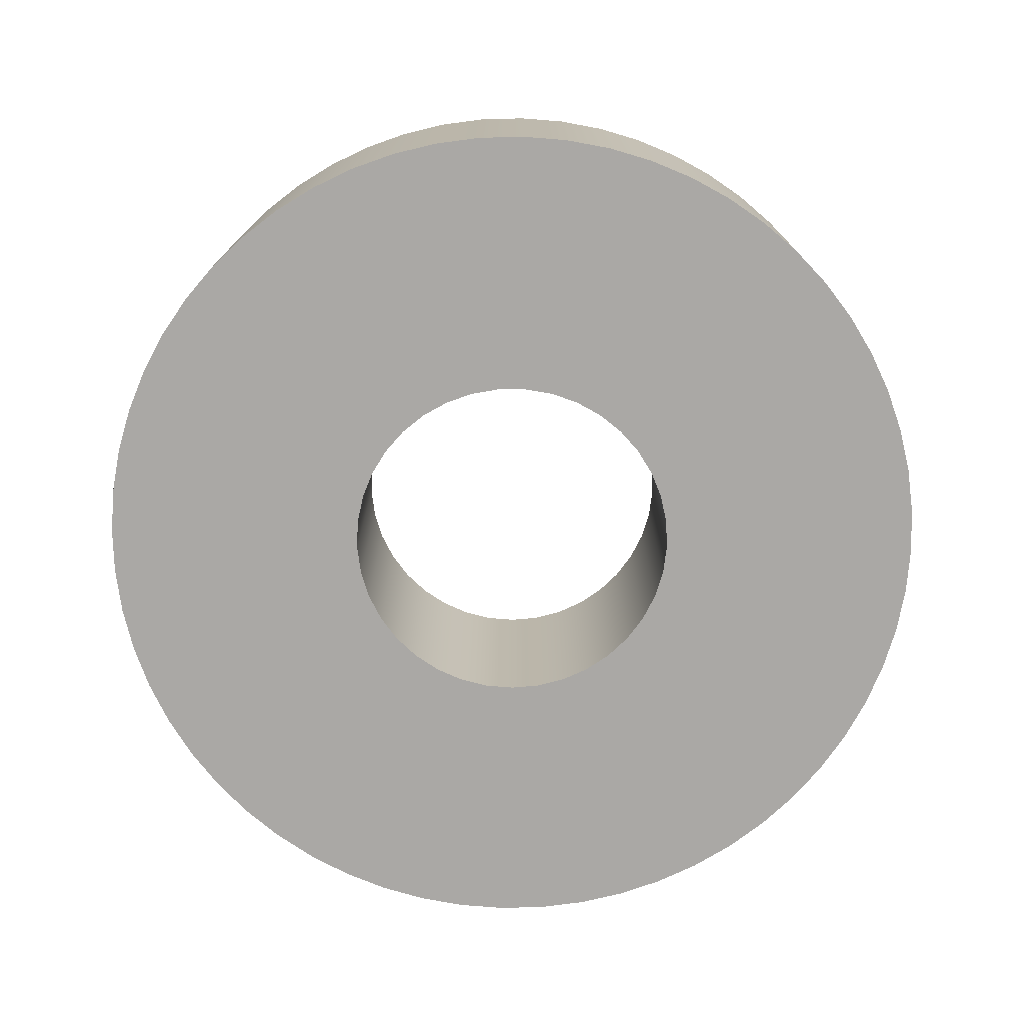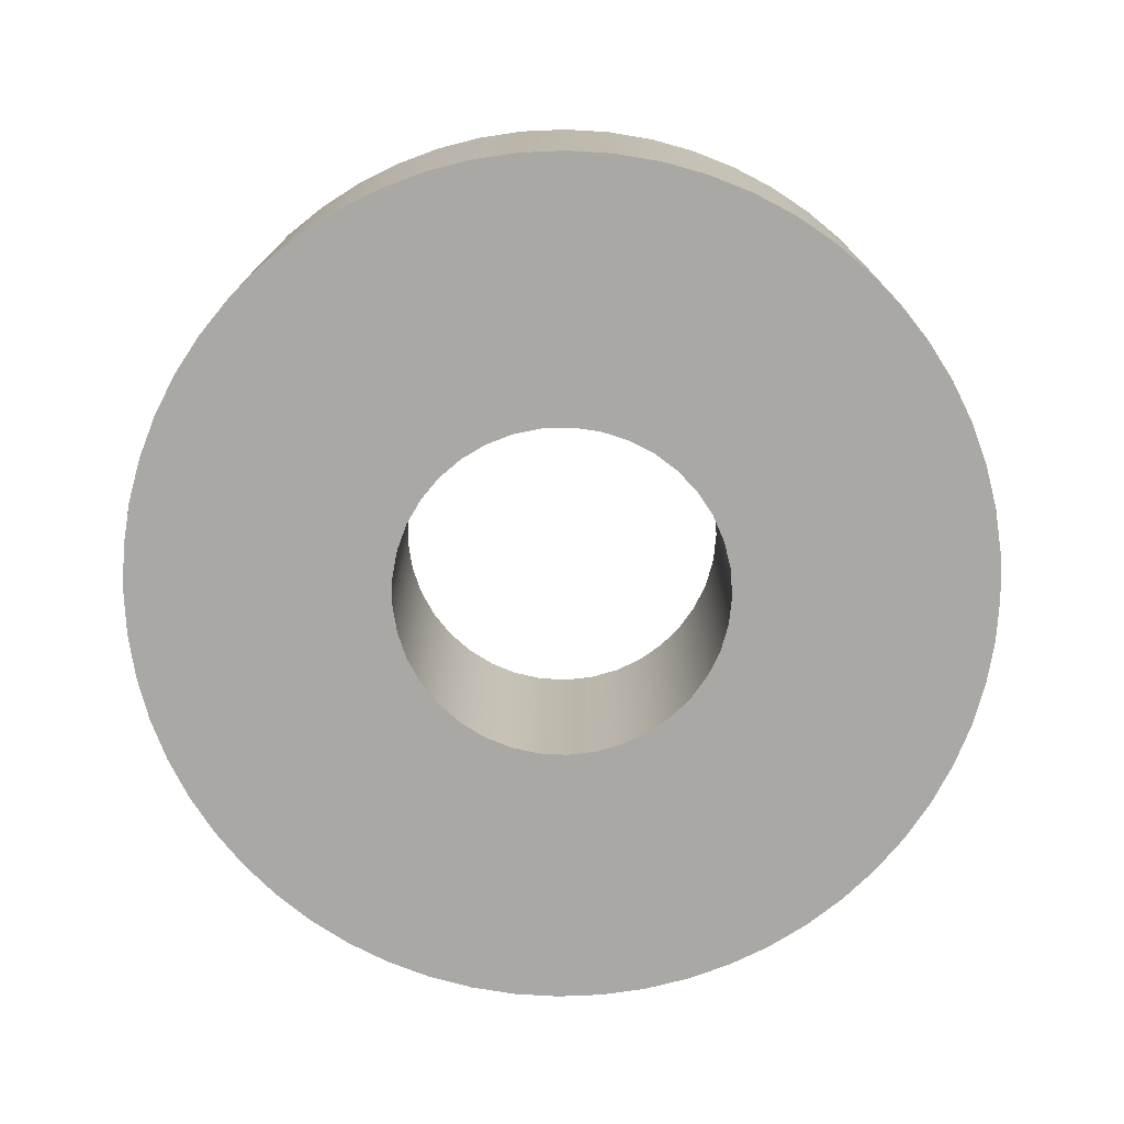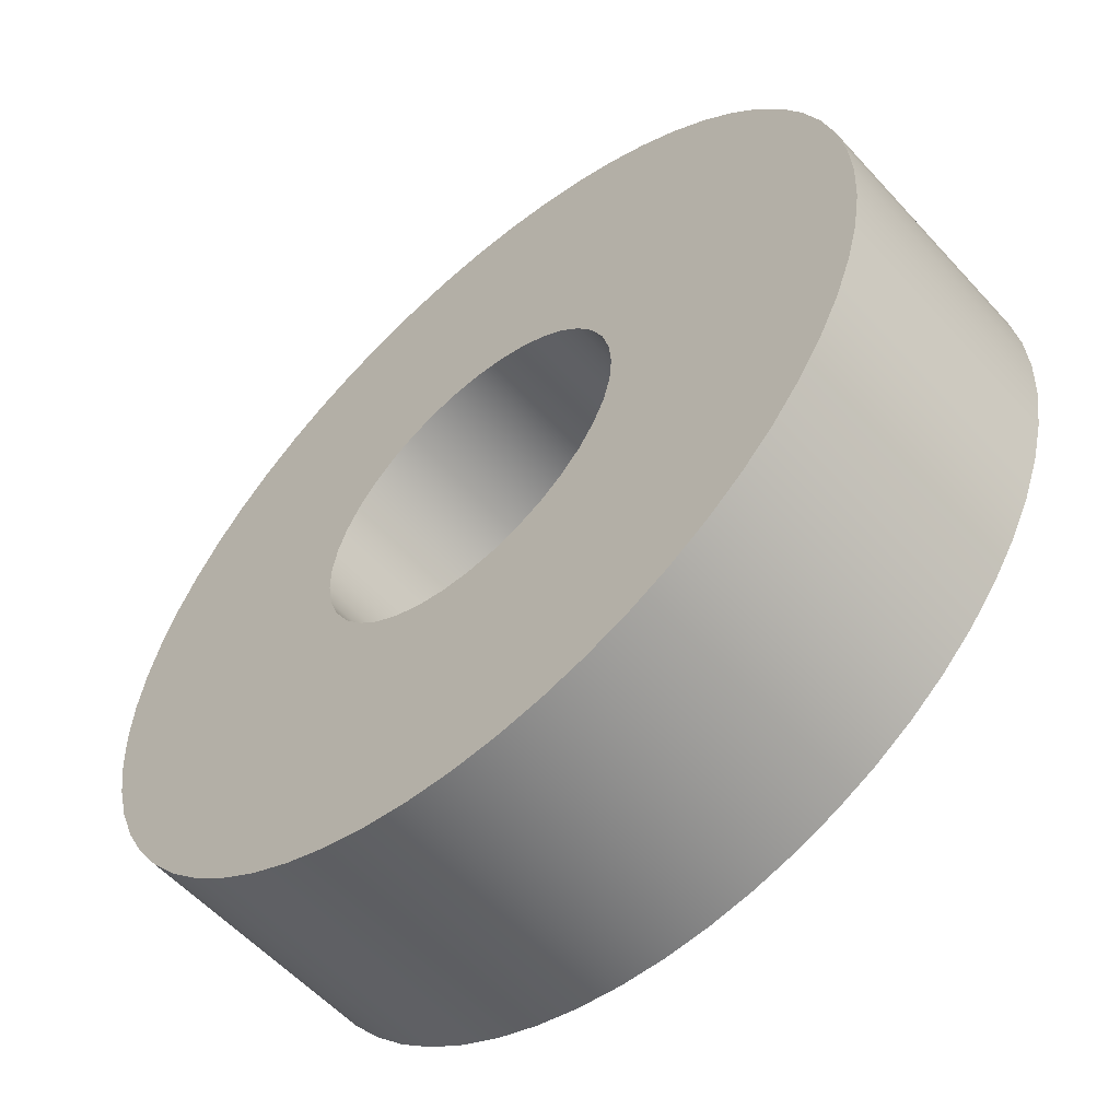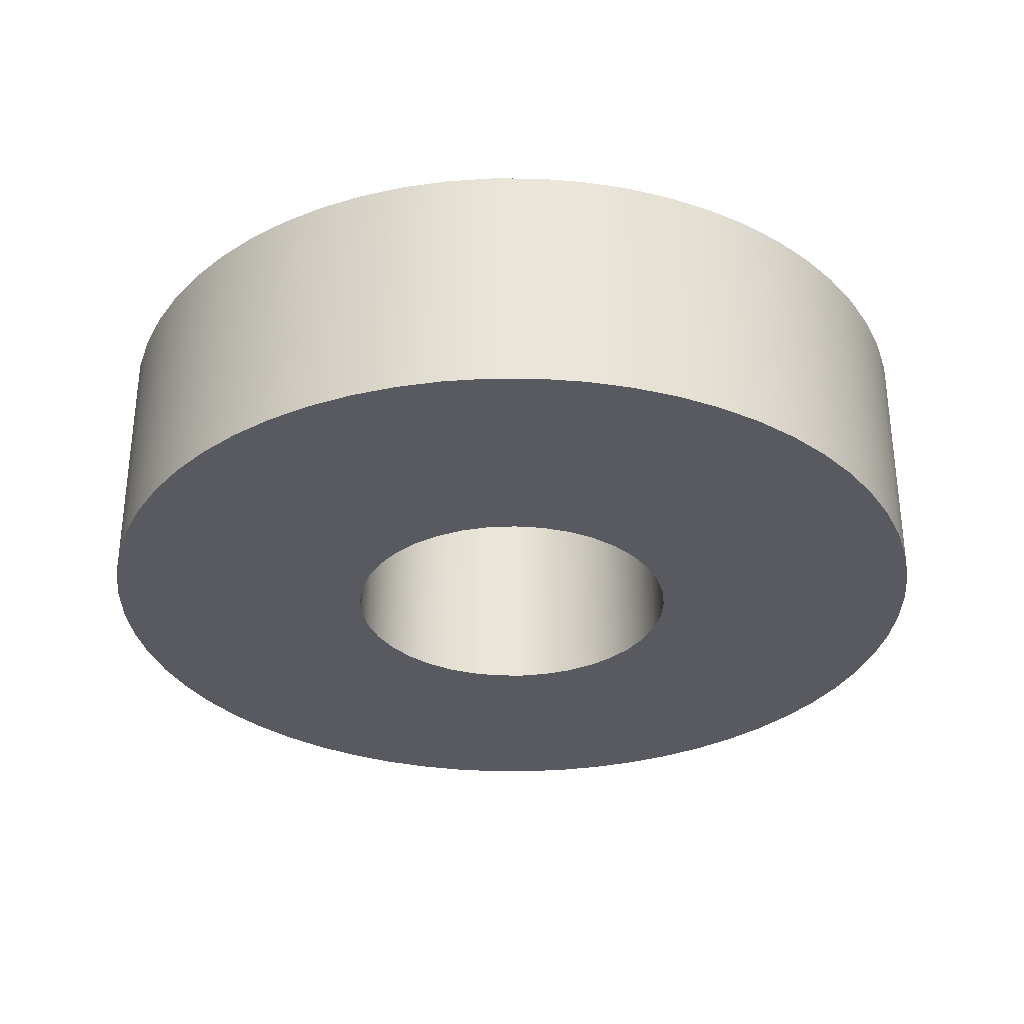
<metadata>
{"format":"obj","ext":"obj","renderer":"f3d","projection":"perspective","resolution":1024,"background":"white","views":[{"elev":-75.1,"azim":148.5,"up":"+Y"},{"elev":-74.9,"azim":23.5,"up":"+Y"},{"elev":-57.3,"azim":-138.2,"up":"+Z"},{"elev":-31.9,"azim":-81.4,"up":"+Y"}]}
</metadata>
<code>
v -0.55 0.8 6.736e-17
v -0.5421 0.8 0.09295
v -0.5186 0.8 0.1832
v -0.4802 0.8 0.2682
v -0.4279 0.8 0.3455
v -0.3634 0.8 0.4129
v -0.2884 0.8 0.4683
v -0.2051 0.8 0.5103
v -0.1159 0.8 0.5377
v -0.02334 0.8 0.5495
v 0.06986 0.8 0.5455
v 0.1611 0.8 0.5259
v 0.2476 0.8 0.4911
v 0.327 0.8 0.4422
v 0.3971 0.8 0.3806
v 0.4557 0.8 0.308
v 0.5012 0.8 0.2265
v 0.5323 0.8 0.1386
v 0.548 0.8 0.04664
v 0.548 0.8 -0.04664
v 0.5323 0.8 -0.1386
v 0.5012 0.8 -0.2265
v 0.4557 0.8 -0.308
v 0.3971 0.8 -0.3806
v 0.327 0.8 -0.4422
v 0.2476 0.8 -0.4911
v 0.1611 0.8 -0.5259
v 0.06986 0.8 -0.5455
v -0.02334 0.8 -0.5495
v -0.1159 0.8 -0.5377
v -0.2051 0.8 -0.5103
v -0.2884 0.8 -0.4683
v -0.3634 0.8 -0.4129
v -0.4279 0.8 -0.3455
v -0.4802 0.8 -0.2682
v -0.5186 0.8 -0.1832
v -0.5421 0.8 -0.09295
v -0.55 0 6.736e-17
v -0.5421 0 -0.09295
v -0.5186 0 -0.1832
v -0.4802 0 -0.2682
v -0.4279 0 -0.3455
v -0.3634 0 -0.4129
v -0.2884 0 -0.4683
v -0.2051 0 -0.5103
v -0.1159 0 -0.5377
v -0.02334 0 -0.5495
v 0.06986 0 -0.5455
v 0.1611 0 -0.5259
v 0.2476 0 -0.4911
v 0.327 0 -0.4422
v 0.3971 0 -0.3806
v 0.4557 0 -0.308
v 0.5012 0 -0.2265
v 0.5323 0 -0.1386
v 0.548 0 -0.04664
v 0.548 0 0.04664
v 0.5323 0 0.1386
v 0.5012 0 0.2265
v 0.4557 0 0.308
v 0.3971 0 0.3806
v 0.327 0 0.4422
v 0.2476 0 0.4911
v 0.1611 0 0.5259
v 0.06986 0 0.5455
v -0.02334 0 0.5495
v -0.1159 0 0.5377
v -0.2051 0 0.5103
v -0.2884 0 0.4683
v -0.3634 0 0.4129
v -0.4279 0 0.3455
v -0.4802 0 0.2682
v -0.5186 0 0.1832
v -0.5421 0 0.09295
v -0.55 0.8 6.736e-17
v -0.55 0 6.736e-17
v -1.417 0.8 1.735e-16
v -1.409 0.8 -0.1481
v -1.386 0.8 -0.2946
v -1.348 0.8 -0.4379
v -1.294 0.8 -0.5763
v -1.227 0.8 -0.7085
v -1.146 0.8 -0.8329
v -1.053 0.8 -0.9482
v -0.9482 0.8 -1.053
v -0.8329 0.8 -1.146
v -0.7085 0.8 -1.227
v -0.5763 0.8 -1.294
v -0.4379 0.8 -1.348
v -0.2946 0.8 -1.386
v -0.1481 0.8 -1.409
v 8.677e-17 0.8 -1.417
v 0.1481 0.8 -1.409
v 0.2946 0.8 -1.386
v 0.4379 0.8 -1.348
v 0.5763 0.8 -1.294
v 0.7085 0.8 -1.227
v 0.8329 0.8 -1.146
v 0.9482 0.8 -1.053
v 1.053 0.8 -0.9482
v 1.146 0.8 -0.8329
v 1.227 0.8 -0.7085
v 1.294 0.8 -0.5763
v 1.348 0.8 -0.4379
v 1.386 0.8 -0.2946
v 1.409 0.8 -0.1481
v 1.417 0.8 0
v 1.409 0.8 0.1481
v 1.386 0.8 0.2946
v 1.348 0.8 0.4379
v 1.294 0.8 0.5763
v 1.227 0.8 0.7085
v 1.146 0.8 0.8329
v 1.053 0.8 0.9482
v 0.9482 0.8 1.053
v 0.8329 0.8 1.146
v 0.7085 0.8 1.227
v 0.5763 0.8 1.294
v 0.4379 0.8 1.348
v 0.2946 0.8 1.386
v 0.1481 0.8 1.409
v 8.677e-17 0.8 1.417
v -0.1481 0.8 1.409
v -0.2946 0.8 1.386
v -0.4379 0.8 1.348
v -0.5763 0.8 1.294
v -0.7085 0.8 1.227
v -0.8329 0.8 1.146
v -0.9482 0.8 1.053
v -1.053 0.8 0.9482
v -1.146 0.8 0.8329
v -1.227 0.8 0.7085
v -1.294 0.8 0.5763
v -1.348 0.8 0.4379
v -1.386 0.8 0.2946
v -1.409 0.8 0.1481
v -1.417 0 1.735e-16
v -1.409 0 0.1481
v -1.386 0 0.2946
v -1.348 0 0.4379
v -1.294 0 0.5763
v -1.227 0 0.7085
v -1.146 0 0.8329
v -1.053 0 0.9482
v -0.9482 0 1.053
v -0.8329 0 1.146
v -0.7085 0 1.227
v -0.5763 0 1.294
v -0.4379 0 1.348
v -0.2946 0 1.386
v -0.1481 0 1.409
v 8.677e-17 0 1.417
v 0.1481 0 1.409
v 0.2946 0 1.386
v 0.4379 0 1.348
v 0.5763 0 1.294
v 0.7085 0 1.227
v 0.8329 0 1.146
v 0.9482 0 1.053
v 1.053 0 0.9482
v 1.146 0 0.8329
v 1.227 0 0.7085
v 1.294 0 0.5763
v 1.348 0 0.4379
v 1.386 0 0.2946
v 1.409 0 0.1481
v 1.417 0 0
v 1.409 0 -0.1481
v 1.386 0 -0.2946
v 1.348 0 -0.4379
v 1.294 0 -0.5763
v 1.227 0 -0.7085
v 1.146 0 -0.8329
v 1.053 0 -0.9482
v 0.9482 0 -1.053
v 0.8329 0 -1.146
v 0.7085 0 -1.227
v 0.5763 0 -1.294
v 0.4379 0 -1.348
v 0.2946 0 -1.386
v 0.1481 0 -1.409
v 8.677e-17 0 -1.417
v -0.1481 0 -1.409
v -0.2946 0 -1.386
v -0.4379 0 -1.348
v -0.5763 0 -1.294
v -0.7085 0 -1.227
v -0.8329 0 -1.146
v -0.9482 0 -1.053
v -1.053 0 -0.9482
v -1.146 0 -0.8329
v -1.227 0 -0.7085
v -1.294 0 -0.5763
v -1.348 0 -0.4379
v -1.386 0 -0.2946
v -1.409 0 -0.1481
v -1.417 0 1.735e-16
v -1.417 0.8 1.735e-16
v -0.55 0.8 6.736e-17
v -0.5421 0.8 -0.09295
v -0.5186 0.8 -0.1832
v -0.4802 0.8 -0.2682
v -0.4279 0.8 -0.3455
v -0.3634 0.8 -0.4129
v -0.2884 0.8 -0.4683
v -0.2051 0.8 -0.5103
v -0.1159 0.8 -0.5377
v -0.02334 0.8 -0.5495
v 0.06986 0.8 -0.5455
v 0.1611 0.8 -0.5259
v 0.2476 0.8 -0.4911
v 0.327 0.8 -0.4422
v 0.3971 0.8 -0.3806
v 0.4557 0.8 -0.308
v 0.5012 0.8 -0.2265
v 0.5323 0.8 -0.1386
v 0.548 0.8 -0.04664
v 0.548 0.8 0.04664
v 0.5323 0.8 0.1386
v 0.5012 0.8 0.2265
v 0.4557 0.8 0.308
v 0.3971 0.8 0.3806
v 0.327 0.8 0.4422
v 0.2476 0.8 0.4911
v 0.1611 0.8 0.5259
v 0.06986 0.8 0.5455
v -0.02334 0.8 0.5495
v -0.1159 0.8 0.5377
v -0.2051 0.8 0.5103
v -0.2884 0.8 0.4683
v -0.3634 0.8 0.4129
v -0.4279 0.8 0.3455
v -0.4802 0.8 0.2682
v -0.5186 0.8 0.1832
v -0.5421 0.8 0.09295
v -1.417 0.8 1.735e-16
v -1.409 0.8 0.1481
v -1.386 0.8 0.2946
v -1.348 0.8 0.4379
v -1.294 0.8 0.5763
v -1.227 0.8 0.7085
v -1.146 0.8 0.8329
v -1.053 0.8 0.9482
v -0.9482 0.8 1.053
v -0.8329 0.8 1.146
v -0.7085 0.8 1.227
v -0.5763 0.8 1.294
v -0.4379 0.8 1.348
v -0.2946 0.8 1.386
v -0.1481 0.8 1.409
v 8.677e-17 0.8 1.417
v 0.1481 0.8 1.409
v 0.2946 0.8 1.386
v 0.4379 0.8 1.348
v 0.5763 0.8 1.294
v 0.7085 0.8 1.227
v 0.8329 0.8 1.146
v 0.9482 0.8 1.053
v 1.053 0.8 0.9482
v 1.146 0.8 0.8329
v 1.227 0.8 0.7085
v 1.294 0.8 0.5763
v 1.348 0.8 0.4379
v 1.386 0.8 0.2946
v 1.409 0.8 0.1481
v 1.417 0.8 0
v 1.409 0.8 -0.1481
v 1.386 0.8 -0.2946
v 1.348 0.8 -0.4379
v 1.294 0.8 -0.5763
v 1.227 0.8 -0.7085
v 1.146 0.8 -0.8329
v 1.053 0.8 -0.9482
v 0.9482 0.8 -1.053
v 0.8329 0.8 -1.146
v 0.7085 0.8 -1.227
v 0.5763 0.8 -1.294
v 0.4379 0.8 -1.348
v 0.2946 0.8 -1.386
v 0.1481 0.8 -1.409
v 8.677e-17 0.8 -1.417
v -0.1481 0.8 -1.409
v -0.2946 0.8 -1.386
v -0.4379 0.8 -1.348
v -0.5763 0.8 -1.294
v -0.7085 0.8 -1.227
v -0.8329 0.8 -1.146
v -0.9482 0.8 -1.053
v -1.053 0.8 -0.9482
v -1.146 0.8 -0.8329
v -1.227 0.8 -0.7085
v -1.294 0.8 -0.5763
v -1.348 0.8 -0.4379
v -1.386 0.8 -0.2946
v -1.409 0.8 -0.1481
v -0.55 0 6.736e-17
v -0.5421 0 0.09295
v -0.5186 0 0.1832
v -0.4802 0 0.2682
v -0.4279 0 0.3455
v -0.3634 0 0.4129
v -0.2884 0 0.4683
v -0.2051 0 0.5103
v -0.1159 0 0.5377
v -0.02334 0 0.5495
v 0.06986 0 0.5455
v 0.1611 0 0.5259
v 0.2476 0 0.4911
v 0.327 0 0.4422
v 0.3971 0 0.3806
v 0.4557 0 0.308
v 0.5012 0 0.2265
v 0.5323 0 0.1386
v 0.548 0 0.04664
v 0.548 0 -0.04664
v 0.5323 0 -0.1386
v 0.5012 0 -0.2265
v 0.4557 0 -0.308
v 0.3971 0 -0.3806
v 0.327 0 -0.4422
v 0.2476 0 -0.4911
v 0.1611 0 -0.5259
v 0.06986 0 -0.5455
v -0.02334 0 -0.5495
v -0.1159 0 -0.5377
v -0.2051 0 -0.5103
v -0.2884 0 -0.4683
v -0.3634 0 -0.4129
v -0.4279 0 -0.3455
v -0.4802 0 -0.2682
v -0.5186 0 -0.1832
v -0.5421 0 -0.09295
v -1.417 0 1.735e-16
v -1.409 0 -0.1481
v -1.386 0 -0.2946
v -1.348 0 -0.4379
v -1.294 0 -0.5763
v -1.227 0 -0.7085
v -1.146 0 -0.8329
v -1.053 0 -0.9482
v -0.9482 0 -1.053
v -0.8329 0 -1.146
v -0.7085 0 -1.227
v -0.5763 0 -1.294
v -0.4379 0 -1.348
v -0.2946 0 -1.386
v -0.1481 0 -1.409
v 8.677e-17 0 -1.417
v 0.1481 0 -1.409
v 0.2946 0 -1.386
v 0.4379 0 -1.348
v 0.5763 0 -1.294
v 0.7085 0 -1.227
v 0.8329 0 -1.146
v 0.9482 0 -1.053
v 1.053 0 -0.9482
v 1.146 0 -0.8329
v 1.227 0 -0.7085
v 1.294 0 -0.5763
v 1.348 0 -0.4379
v 1.386 0 -0.2946
v 1.409 0 -0.1481
v 1.417 0 0
v 1.409 0 0.1481
v 1.386 0 0.2946
v 1.348 0 0.4379
v 1.294 0 0.5763
v 1.227 0 0.7085
v 1.146 0 0.8329
v 1.053 0 0.9482
v 0.9482 0 1.053
v 0.8329 0 1.146
v 0.7085 0 1.227
v 0.5763 0 1.294
v 0.4379 0 1.348
v 0.2946 0 1.386
v 0.1481 0 1.409
v 8.677e-17 0 1.417
v -0.1481 0 1.409
v -0.2946 0 1.386
v -0.4379 0 1.348
v -0.5763 0 1.294
v -0.7085 0 1.227
v -0.8329 0 1.146
v -0.9482 0 1.053
v -1.053 0 0.9482
v -1.146 0 0.8329
v -1.227 0 0.7085
v -1.294 0 0.5763
v -1.348 0 0.4379
v -1.386 0 0.2946
v -1.409 0 0.1481
g 662a0b10-e2dc-11ea-a3a7-54bf646e7e1f
f 2 74 1
f 1 74 76
f 75 38 37
f 37 38 39
f 37 39 36
f 36 39 40
f 36 40 35
f 35 40 41
f 35 41 34
f 34 41 42
f 34 42 33
f 33 42 43
f 33 43 32
f 32 43 44
f 32 44 31
f 31 44 45
f 31 45 30
f 30 45 46
f 30 46 29
f 29 46 47
f 29 47 28
f 28 47 48
f 28 48 27
f 27 48 49
f 27 49 26
f 26 49 50
f 26 50 25
f 25 50 51
f 25 51 24
f 24 51 52
f 24 52 23
f 23 52 53
f 23 53 22
f 22 53 54
f 22 54 21
f 21 54 55
f 21 55 20
f 20 55 56
f 20 56 19
f 19 56 57
f 19 57 18
f 18 57 58
f 18 58 17
f 17 58 59
f 17 59 16
f 16 59 60
f 16 60 15
f 15 60 61
f 15 61 14
f 14 61 62
f 14 62 13
f 13 62 63
f 13 63 12
f 12 63 64
f 12 64 11
f 11 64 65
f 11 65 10
f 10 65 66
f 10 66 9
f 9 66 67
f 9 67 8
f 8 67 68
f 8 68 7
f 7 68 69
f 7 69 6
f 6 69 70
f 6 70 5
f 5 70 71
f 5 71 4
f 4 71 72
f 4 72 3
f 3 72 73
f 3 73 2
f 2 73 74
g 662a321c-e2dc-11ea-804a-54bf646e7e1f
f 78 196 77
f 77 196 197
f 198 137 136
f 136 137 138
f 136 138 135
f 135 138 139
f 135 139 134
f 134 139 140
f 134 140 133
f 133 140 141
f 133 141 132
f 132 141 142
f 132 142 131
f 131 142 143
f 131 143 130
f 130 143 144
f 130 144 129
f 129 144 145
f 129 145 128
f 128 145 146
f 128 146 127
f 127 146 147
f 127 147 126
f 126 147 148
f 126 148 125
f 125 148 149
f 125 149 124
f 124 149 150
f 124 150 123
f 123 150 151
f 123 151 122
f 122 151 152
f 122 152 121
f 121 152 153
f 121 153 120
f 120 153 154
f 120 154 119
f 119 154 155
f 119 155 118
f 118 155 156
f 118 156 117
f 117 156 157
f 117 157 116
f 116 157 158
f 116 158 115
f 115 158 159
f 115 159 114
f 114 159 160
f 114 160 113
f 113 160 161
f 113 161 112
f 112 161 162
f 112 162 111
f 111 162 163
f 111 163 110
f 110 163 164
f 110 164 109
f 109 164 165
f 109 165 108
f 108 165 166
f 108 166 107
f 107 166 167
f 107 167 106
f 106 167 168
f 106 168 105
f 105 168 169
f 105 169 104
f 104 169 170
f 104 170 103
f 103 170 171
f 103 171 102
f 102 171 172
f 102 172 101
f 101 172 173
f 101 173 100
f 100 173 174
f 100 174 99
f 99 174 175
f 99 175 98
f 98 175 176
f 98 176 97
f 97 176 177
f 97 177 96
f 96 177 178
f 96 178 95
f 95 178 179
f 95 179 94
f 94 179 180
f 94 180 93
f 93 180 181
f 93 181 92
f 92 181 182
f 92 182 91
f 91 182 183
f 91 183 90
f 90 183 184
f 90 184 89
f 89 184 185
f 89 185 88
f 88 185 186
f 88 186 87
f 87 186 187
f 87 187 86
f 86 187 188
f 86 188 85
f 85 188 189
f 85 189 84
f 84 189 190
f 84 190 83
f 83 190 191
f 83 191 82
f 82 191 192
f 82 192 81
f 81 192 193
f 81 193 80
f 80 193 194
f 80 194 79
f 79 194 195
f 79 195 78
f 78 195 196
g 662a595a-e2dc-11ea-9f86-54bf646e7e1f
f 200 295 199
f 199 295 236
f 199 236 237
f 295 200 294
f 294 200 201
f 294 201 293
f 293 201 292
f 292 201 202
f 292 202 291
f 291 202 290
f 290 202 203
f 290 203 289
f 289 203 204
f 289 204 288
f 288 204 287
f 287 204 205
f 287 205 286
f 286 205 285
f 285 205 206
f 285 206 284
f 284 206 207
f 284 207 283
f 283 207 282
f 282 207 208
f 282 208 281
f 281 208 209
f 281 209 280
f 280 209 279
f 279 209 210
f 279 210 278
f 278 210 277
f 277 210 211
f 277 211 276
f 276 211 212
f 276 212 275
f 275 212 274
f 274 212 213
f 274 213 273
f 273 213 272
f 272 213 214
f 272 214 271
f 271 214 215
f 271 215 270
f 270 215 269
f 269 215 216
f 269 216 268
f 268 216 217
f 268 217 267
f 267 217 266
f 266 217 218
f 266 218 265
f 265 218 264
f 264 218 219
f 264 219 263
f 263 219 220
f 263 220 262
f 262 220 261
f 261 220 221
f 261 221 260
f 260 221 222
f 260 222 259
f 259 222 258
f 258 222 223
f 258 223 257
f 257 223 256
f 256 223 224
f 256 224 255
f 255 224 225
f 255 225 254
f 254 225 253
f 253 225 226
f 253 226 252
f 252 226 251
f 251 226 227
f 251 227 250
f 250 227 228
f 250 228 249
f 249 228 248
f 248 228 229
f 248 229 247
f 247 229 230
f 247 230 246
f 246 230 245
f 245 230 231
f 245 231 244
f 244 231 243
f 243 231 232
f 243 232 242
f 242 232 233
f 242 233 241
f 241 233 240
f 240 233 234
f 240 234 239
f 239 234 238
f 238 234 235
f 238 235 237
f 237 235 199
g 662a8034-e2dc-11ea-8c19-54bf646e7e1f
f 297 392 296
f 296 392 333
f 296 333 334
f 392 297 391
f 391 297 298
f 391 298 390
f 390 298 389
f 389 298 299
f 389 299 388
f 388 299 387
f 387 299 300
f 387 300 386
f 386 300 301
f 386 301 385
f 385 301 384
f 384 301 302
f 384 302 383
f 383 302 382
f 382 302 303
f 382 303 381
f 381 303 304
f 381 304 380
f 380 304 379
f 379 304 305
f 379 305 378
f 378 305 306
f 378 306 377
f 377 306 376
f 376 306 307
f 376 307 375
f 375 307 374
f 374 307 308
f 374 308 373
f 373 308 309
f 373 309 372
f 372 309 371
f 371 309 310
f 371 310 370
f 370 310 369
f 369 310 311
f 369 311 368
f 368 311 312
f 368 312 367
f 367 312 366
f 366 312 313
f 366 313 365
f 365 313 314
f 365 314 364
f 364 314 363
f 363 314 315
f 363 315 362
f 362 315 361
f 361 315 316
f 361 316 360
f 360 316 317
f 360 317 359
f 359 317 358
f 358 317 318
f 358 318 357
f 357 318 319
f 357 319 356
f 356 319 355
f 355 319 320
f 355 320 354
f 354 320 353
f 353 320 321
f 353 321 352
f 352 321 322
f 352 322 351
f 351 322 350
f 350 322 323
f 350 323 349
f 349 323 348
f 348 323 324
f 348 324 347
f 347 324 325
f 347 325 346
f 346 325 345
f 345 325 326
f 345 326 344
f 344 326 327
f 344 327 343
f 343 327 342
f 342 327 328
f 342 328 341
f 341 328 340
f 340 328 329
f 340 329 339
f 339 329 330
f 339 330 338
f 338 330 337
f 337 330 331
f 337 331 336
f 336 331 335
f 335 331 332
f 335 332 334
f 334 332 296

</code>
